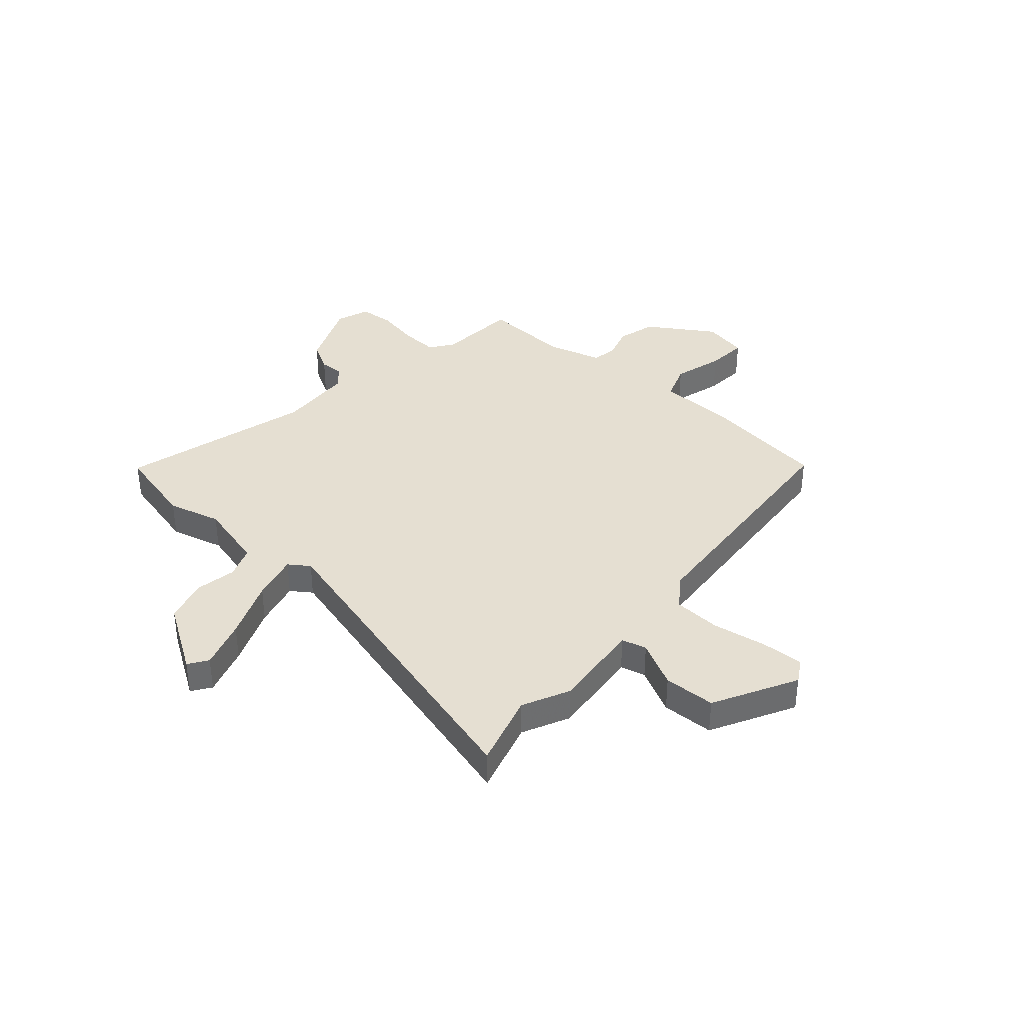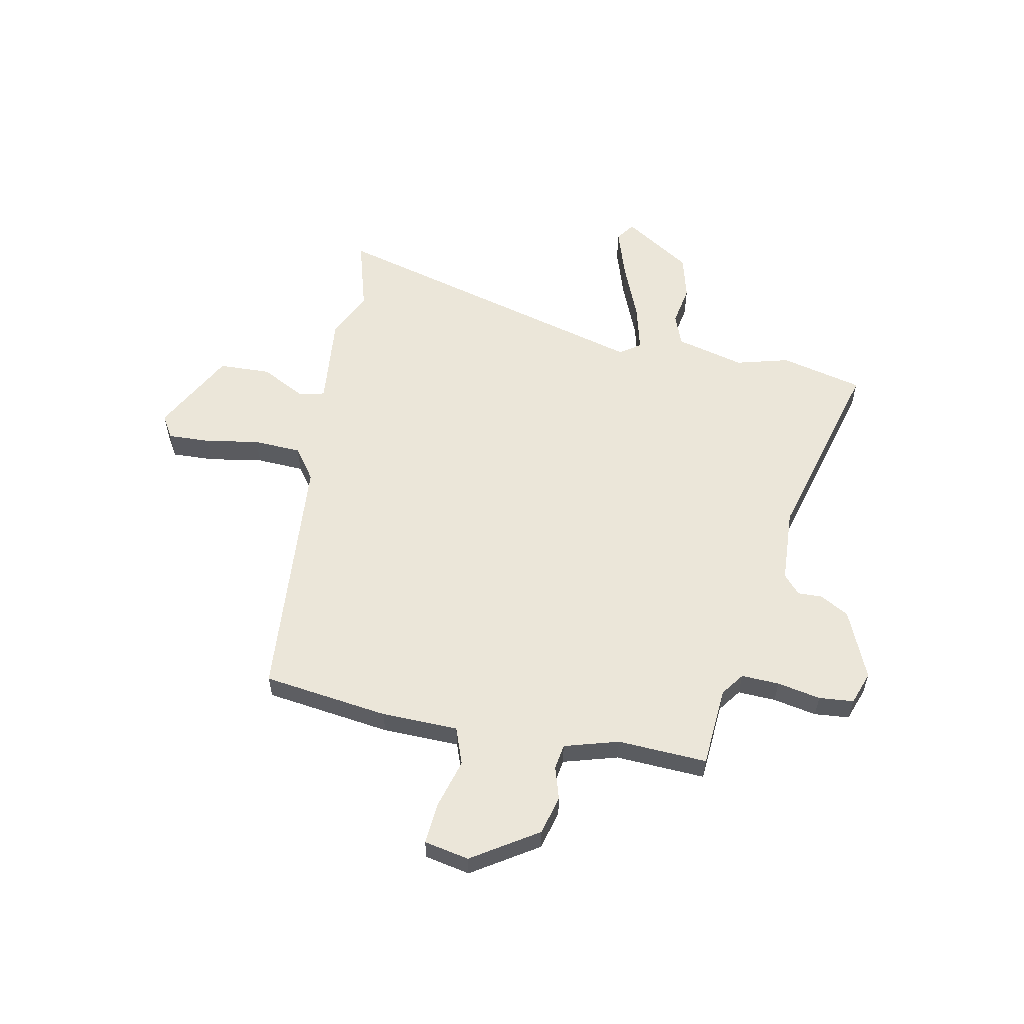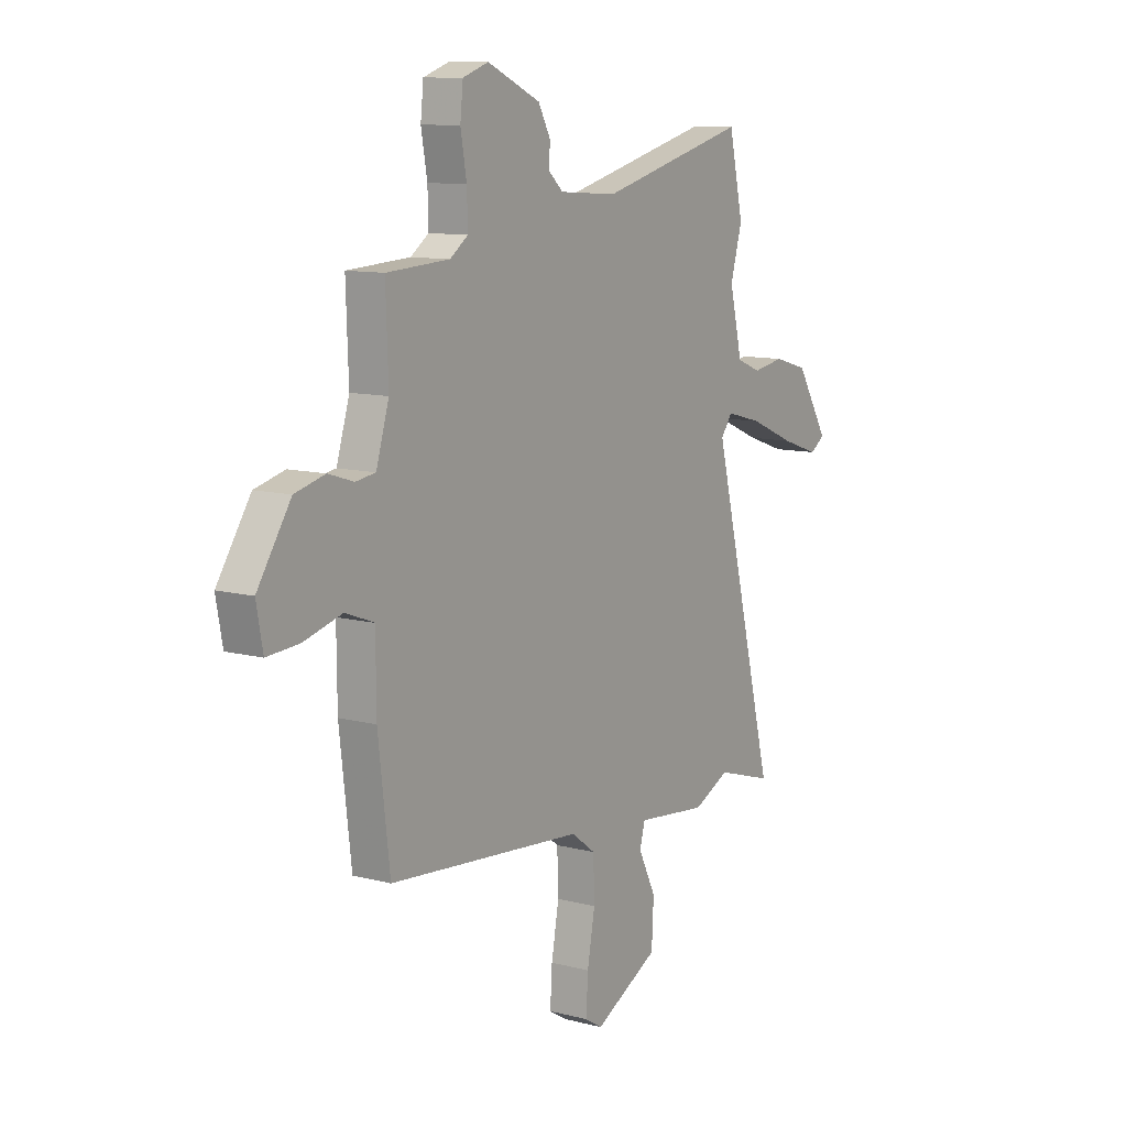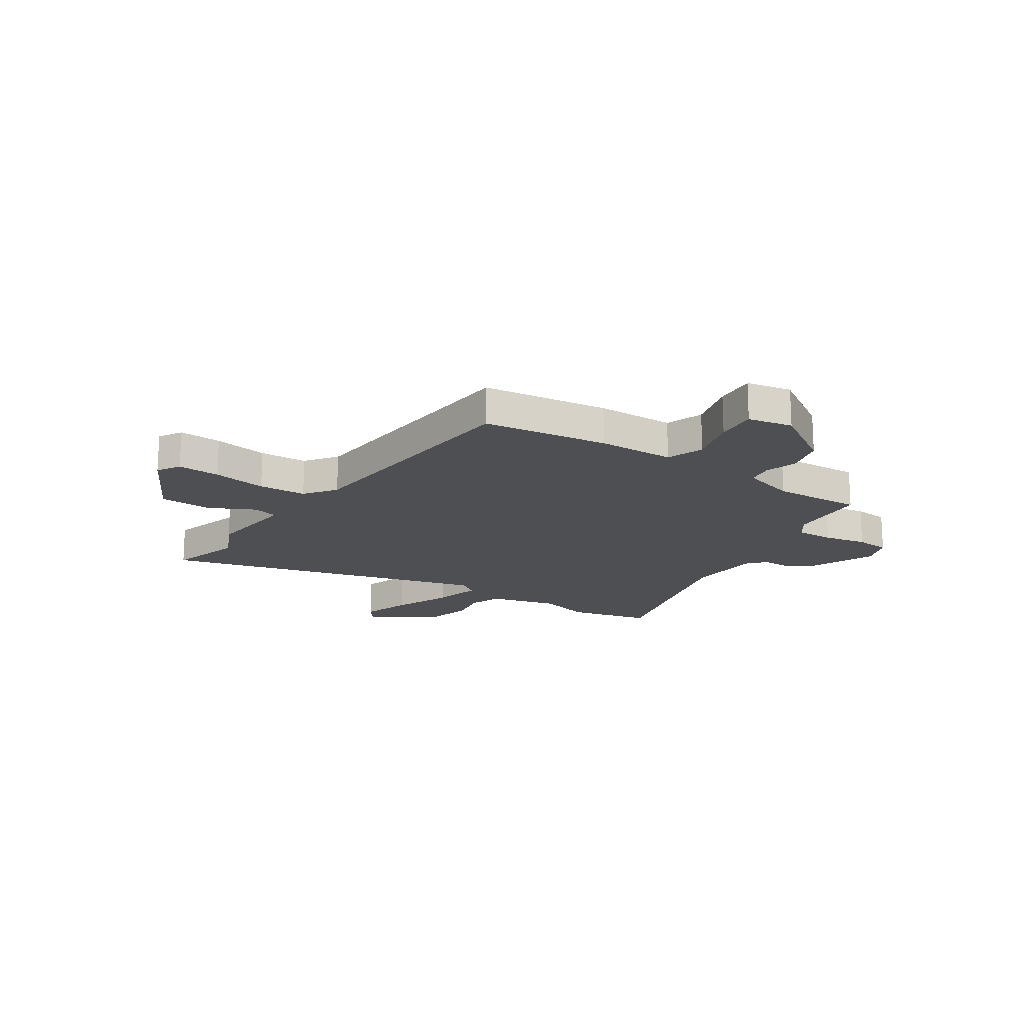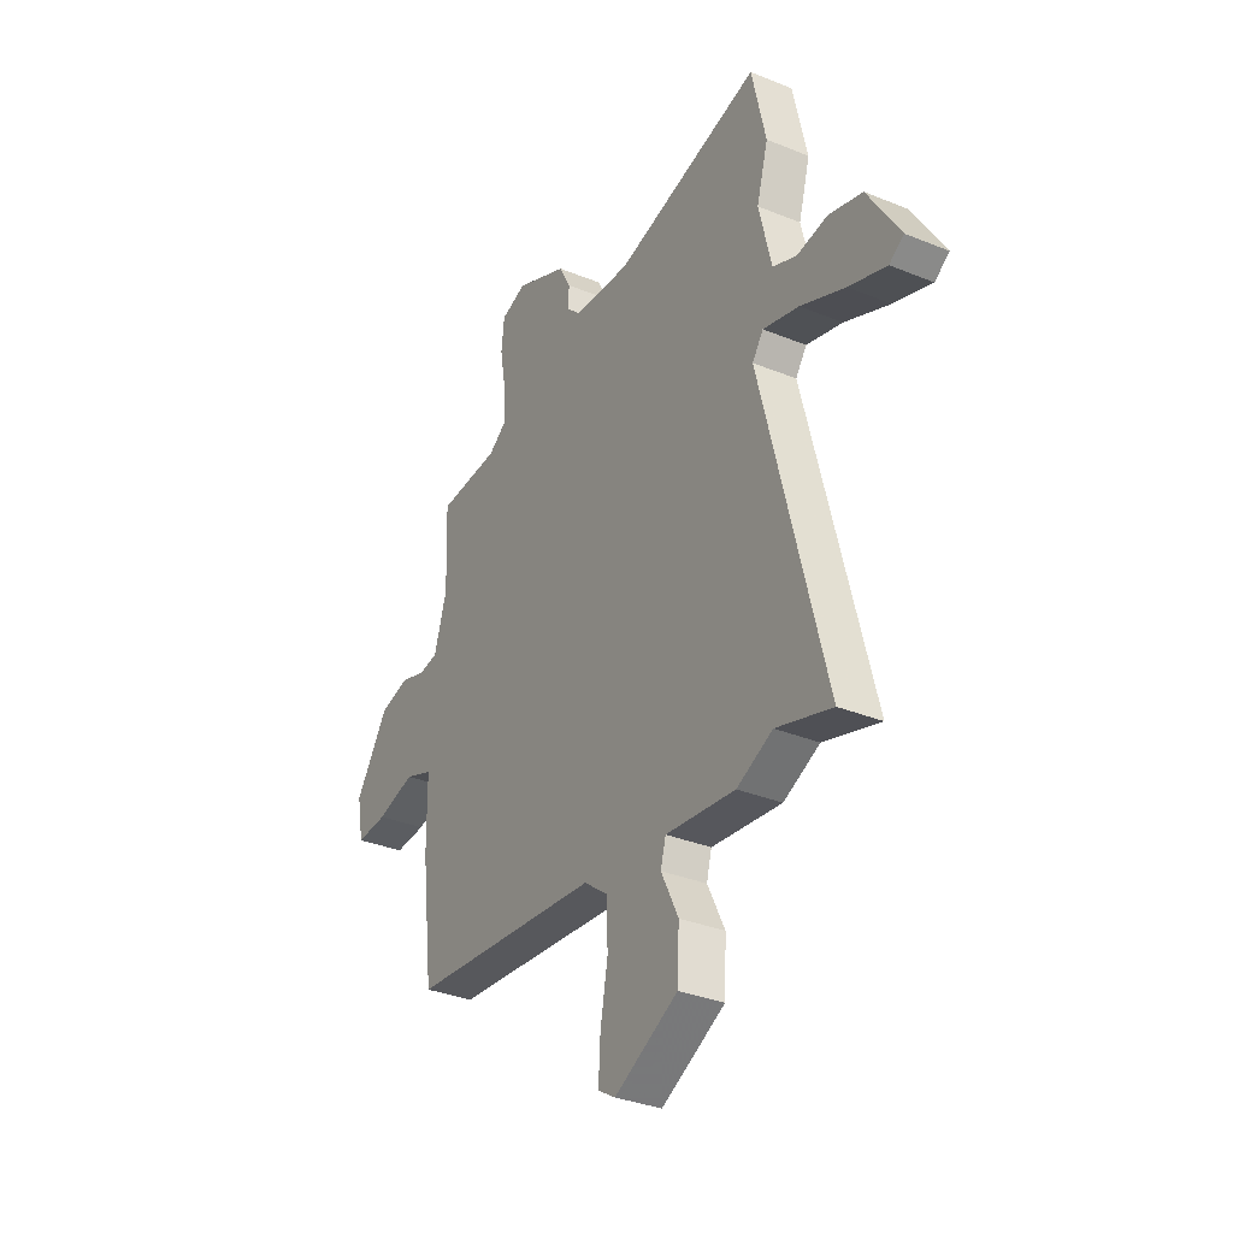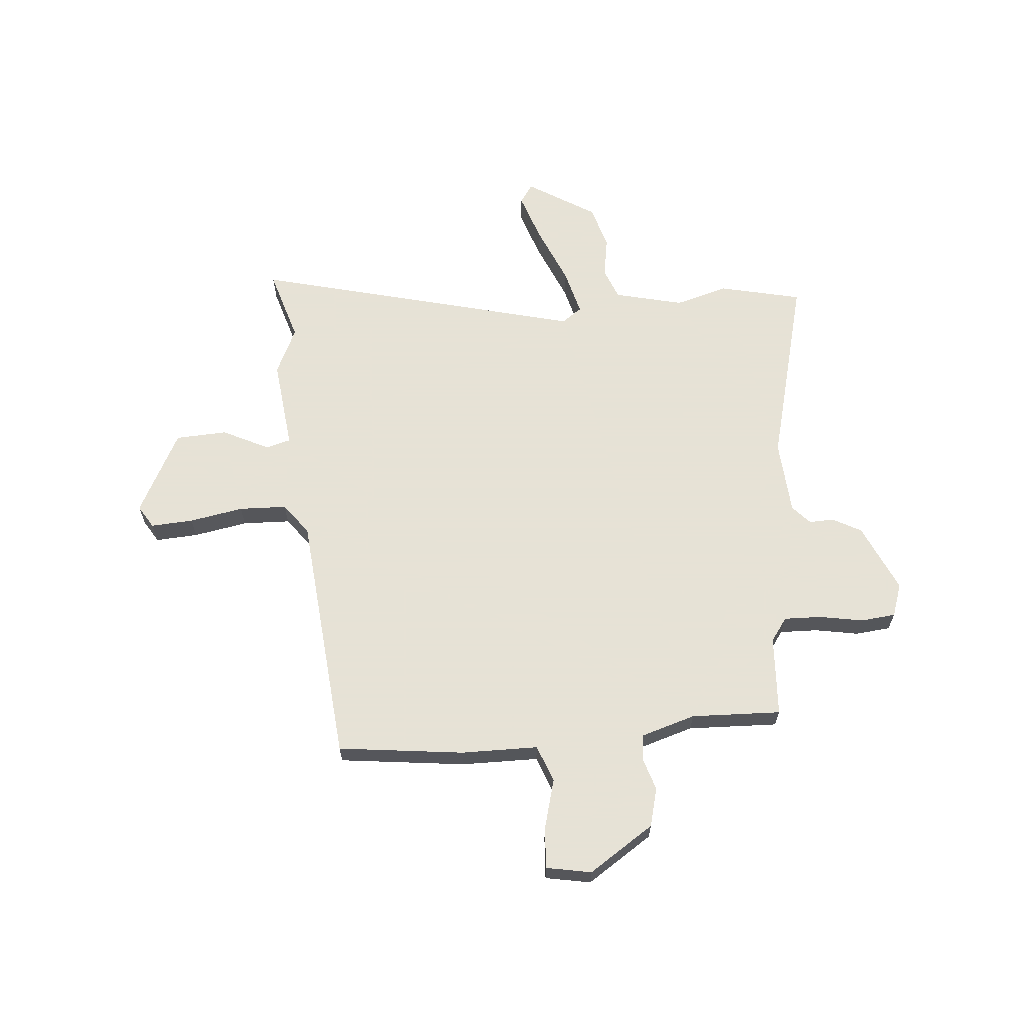
<metadata>
{"format":"obj","ext":"obj","renderer":"f3d","projection":"perspective","resolution":1024,"background":"white","views":[{"elev":37.5,"azim":132.1,"up":"+Y"},{"elev":57.1,"azim":-77.9,"up":"+Y"},{"elev":10.7,"azim":-56.9,"up":"+Z"},{"elev":-17.7,"azim":-122.9,"up":"+Y"},{"elev":-33.1,"azim":60.6,"up":"+Z"},{"elev":63.8,"azim":-94.8,"up":"+Y"}]}
</metadata>
<code>
v -0.494 0.07 0.443
v -0.338 0.07 0.452
v -0.293 0.07 0.484
v -0.295 0.07 0.557
v -0.31 0.07 0.641
v -0.303 0.07 0.708
v -0.239 0.07 0.73
v -0.107 0.07 0.671
v -0.077 0.07 0.615
v -0.079 0.07 0.568
v -0.043 0.07 0.535
v 0.102 0.07 0.525
v 0.473 0.07 0.62
v 0.509 0.07 0.461
v 0.48 0.07 0.359
v 0.512 0.07 0.226
v 0.573 0.07 0.202
v 0.651 0.07 0.215
v 0.736 0.07 0.191
v 0.818 0.07 0.059
v 0.781 0.07 0.034
v 0.686 0.07 0.066
v 0.573 0.07 0.114
v 0.482 0.07 0.138
v 0.454 0.07 0.099
v 0.616 0.07 -0.535
v 0.475 0.07 -0.492
v 0.384 0.07 -0.534
v 0.207 0.07 -0.514
v 0.194 0.07 -0.562
v 0.238 0.07 -0.651
v 0.233 0.07 -0.751
v 0.072 0.07 -0.834
v 0.028 0.07 -0.807
v 0.033 0.07 -0.725
v 0.052 0.07 -0.621
v 0.049 0.07 -0.529
v -0.011 0.07 -0.484
v -0.497 0.07 -0.439
v -0.526 0.07 -0.196
v -0.527 0.07 -0.048
v -0.598 0.07 -0.021
v -0.695 0.07 -0.047
v -0.774 0.07 -0.052
v -0.79 0.07 0.035
v -0.707 0.07 0.16
v -0.632 0.07 0.179
v -0.569 0.07 0.159
v -0.52 0.07 0.166
v -0.488 0.07 0.27
v -0.494 0 0.443
v -0.338 0 0.452
v -0.293 0 0.484
v -0.295 0 0.557
v -0.31 0 0.641
v -0.303 0 0.708
v -0.239 0 0.73
v -0.107 0 0.671
v -0.077 0 0.615
v -0.079 0 0.568
v -0.043 0 0.535
v 0.102 0 0.525
v 0.473 0 0.62
v 0.509 0 0.461
v 0.48 0 0.359
v 0.512 0 0.226
v 0.573 0 0.202
v 0.651 0 0.215
v 0.736 0 0.191
v 0.818 0 0.059
v 0.781 0 0.034
v 0.686 0 0.066
v 0.573 0 0.114
v 0.482 0 0.138
v 0.454 0 0.099
v 0.616 0 -0.535
v 0.475 0 -0.492
v 0.384 0 -0.534
v 0.207 0 -0.514
v 0.194 0 -0.562
v 0.238 0 -0.651
v 0.233 0 -0.751
v 0.072 0 -0.834
v 0.028 0 -0.807
v 0.033 0 -0.725
v 0.052 0 -0.621
v 0.049 0 -0.529
v -0.011 0 -0.484
v -0.497 0 -0.439
v -0.526 0 -0.196
v -0.527 0 -0.048
v -0.598 0 -0.021
v -0.695 0 -0.047
v -0.774 0 -0.052
v -0.79 0 0.035
v -0.707 0 0.16
v -0.632 0 0.179
v -0.569 0 0.159
v -0.52 0 0.166
v -0.488 0 0.27
f 46 47 48
f 45 46 48
f 44 45 48
f 43 44 48
f 42 43 48
f 41 42 48 49
f 41 49 50
f 40 41 50
f 39 40 50
f 38 39 50
f 34 35 36
f 33 34 36
f 32 33 36
f 31 32 36
f 30 31 36
f 29 30 36 37
f 27 28 29
f 25 26 27
f 25 27 29
f 21 22 23
f 20 21 23
f 19 20 23
f 18 19 23
f 17 18 23
f 16 17 23 24
f 15 16 24 25
f 12 13 14 15
f 37 38 50
f 29 37 50
f 25 29 50
f 15 25 50
f 12 15 50
f 11 12 50
f 8 9 10
f 7 8 10
f 6 7 10
f 5 6 10
f 4 5 10
f 50 1 2
f 11 50 2 3
f 3 4 10 11
f 98 97 96
f 98 96 95
f 98 95 94
f 98 94 93
f 98 93 92
f 99 98 92 91
f 100 99 91
f 100 91 90
f 100 90 89
f 100 89 88
f 86 85 84
f 86 84 83
f 86 83 82
f 86 82 81
f 86 81 80
f 87 86 80 79
f 79 78 77
f 77 76 75
f 79 77 75
f 73 72 71
f 73 71 70
f 73 70 69
f 73 69 68
f 73 68 67
f 74 73 67 66
f 75 74 66 65
f 65 64 63 62
f 100 88 87
f 100 87 79
f 100 79 75
f 100 75 65
f 100 65 62
f 100 62 61
f 60 59 58
f 60 58 57
f 60 57 56
f 60 56 55
f 60 55 54
f 52 51 100
f 53 52 100 61
f 61 60 54 53
f 1 51 52 2
f 2 52 53 3
f 3 53 54 4
f 4 54 55 5
f 5 55 56 6
f 6 56 57 7
f 7 57 58 8
f 8 58 59 9
f 9 59 60 10
f 10 60 61 11
f 11 61 62 12
f 12 62 63 13
f 13 63 64 14
f 14 64 65 15
f 15 65 66 16
f 16 66 67 17
f 17 67 68 18
f 18 68 69 19
f 19 69 70 20
f 20 70 71 21
f 21 71 72 22
f 22 72 73 23
f 23 73 74 24
f 24 74 75 25
f 25 75 76 26
f 26 76 77 27
f 27 77 78 28
f 28 78 79 29
f 29 79 80 30
f 30 80 81 31
f 31 81 82 32
f 32 82 83 33
f 33 83 84 34
f 34 84 85 35
f 35 85 86 36
f 36 86 87 37
f 37 87 88 38
f 38 88 89 39
f 39 89 90 40
f 40 90 91 41
f 41 91 92 42
f 42 92 93 43
f 43 93 94 44
f 44 94 95 45
f 45 95 96 46
f 46 96 97 47
f 47 97 98 48
f 48 98 99 49
f 49 99 100 50
f 50 100 51 1

</code>
